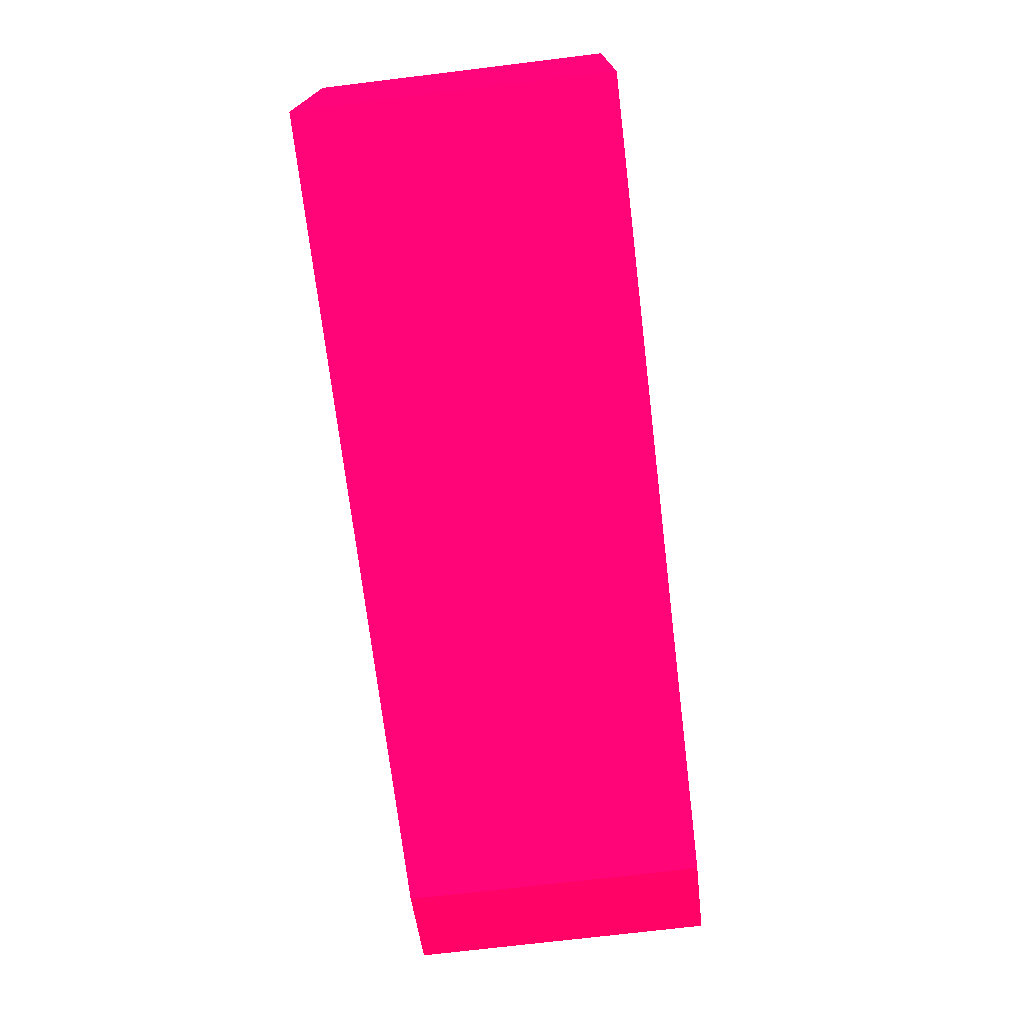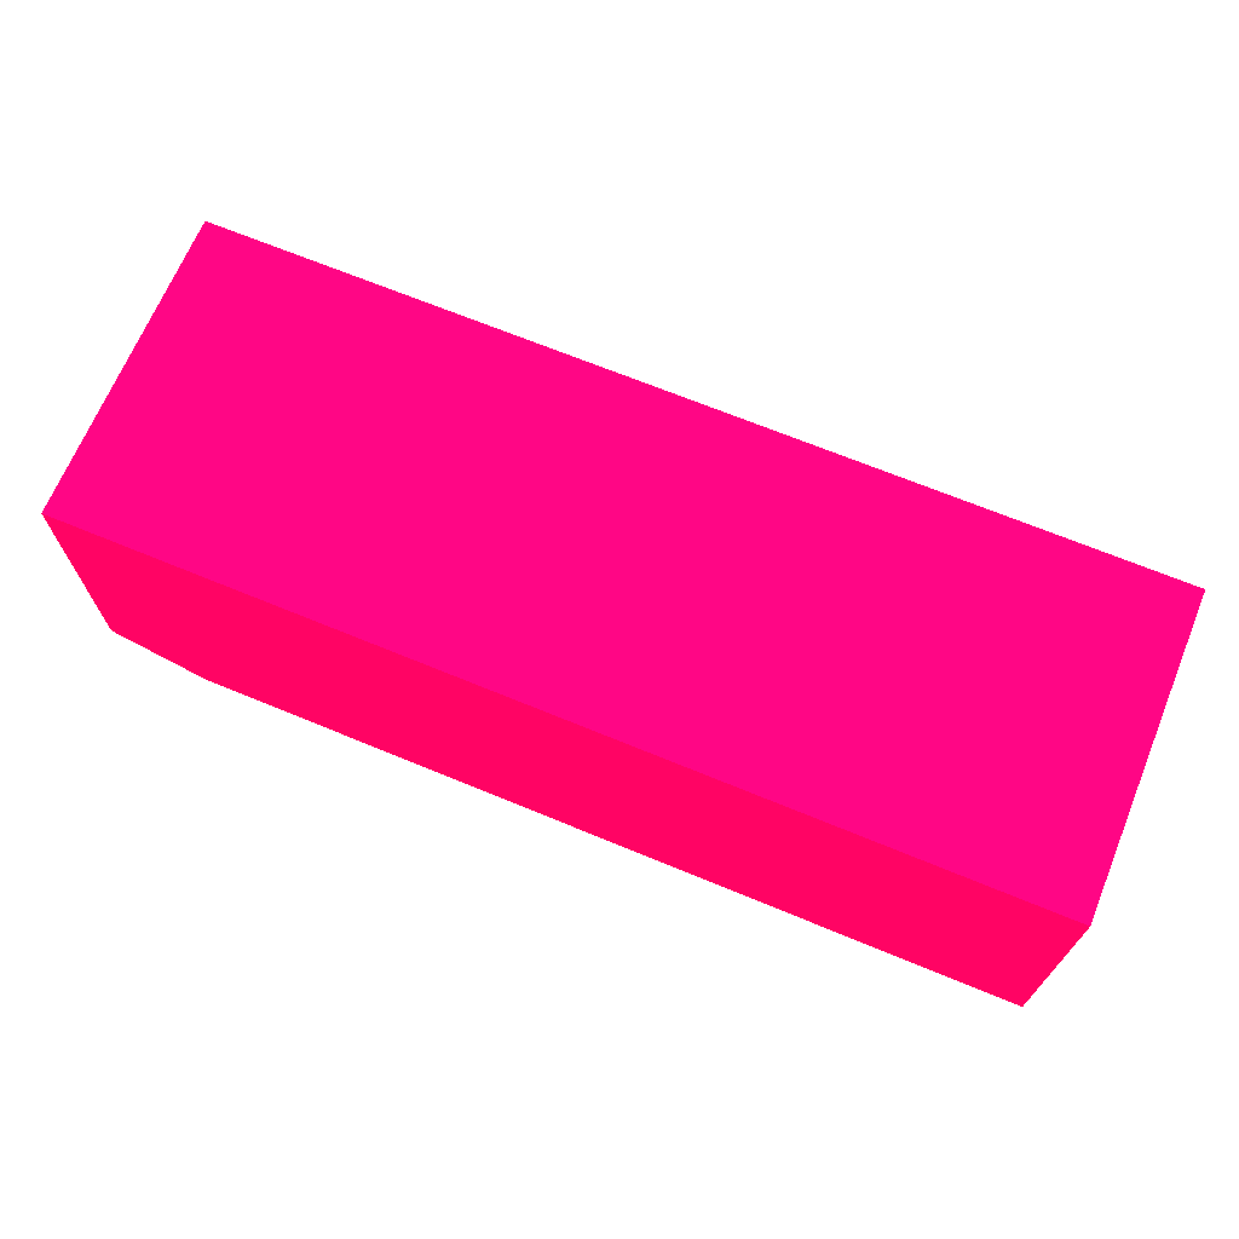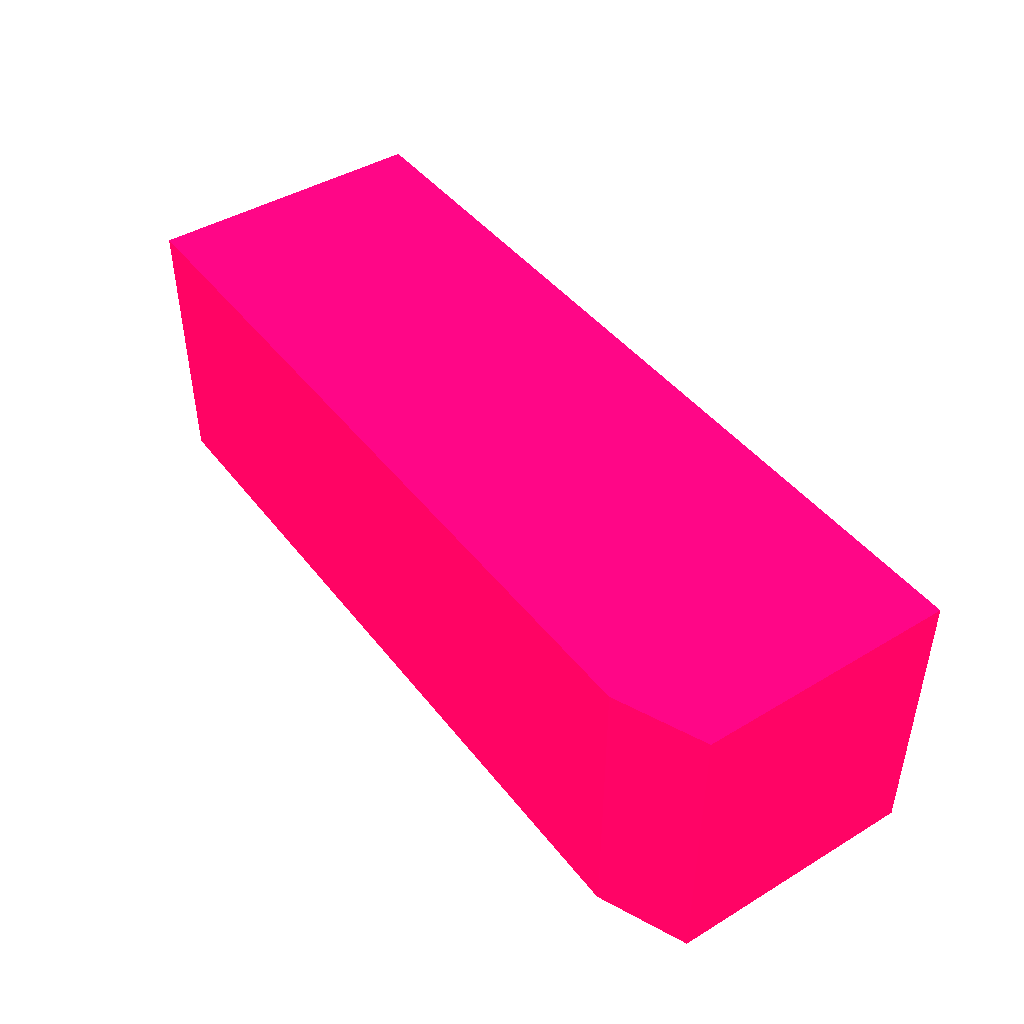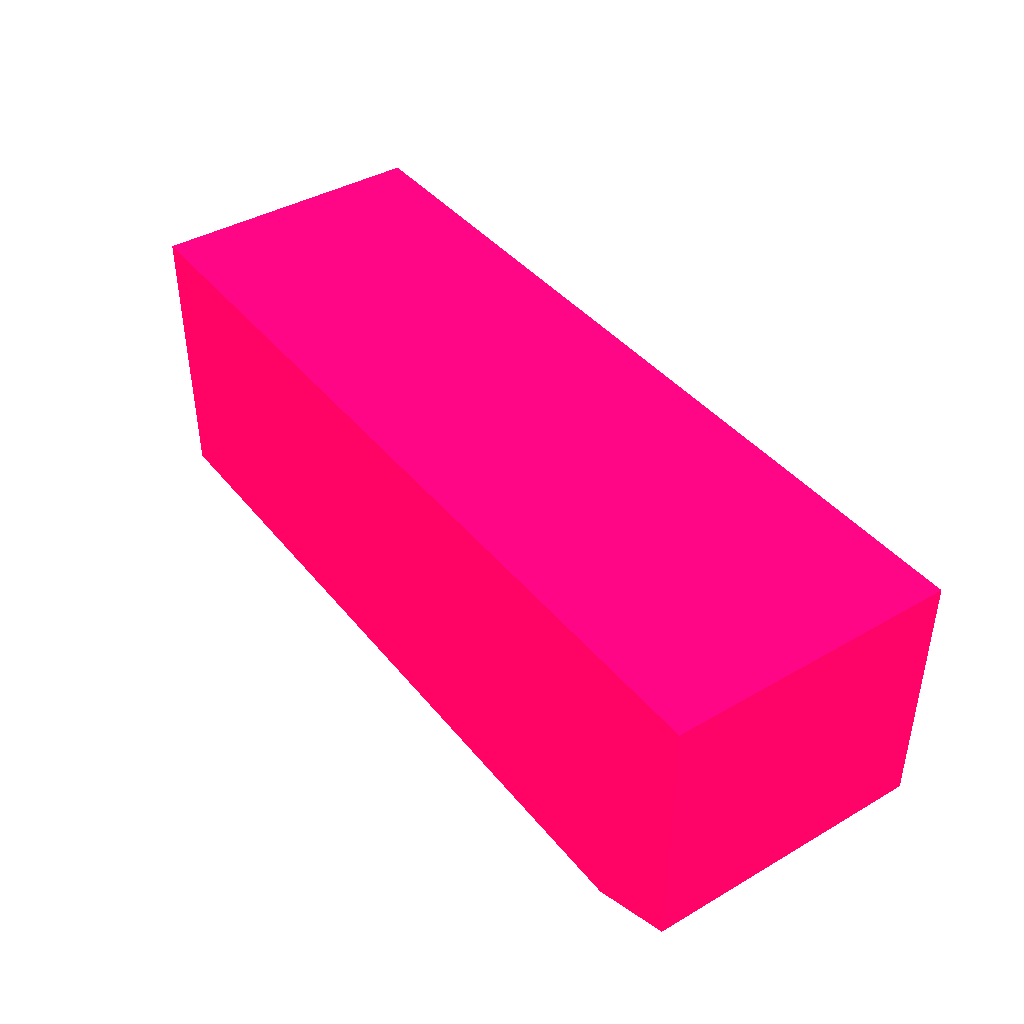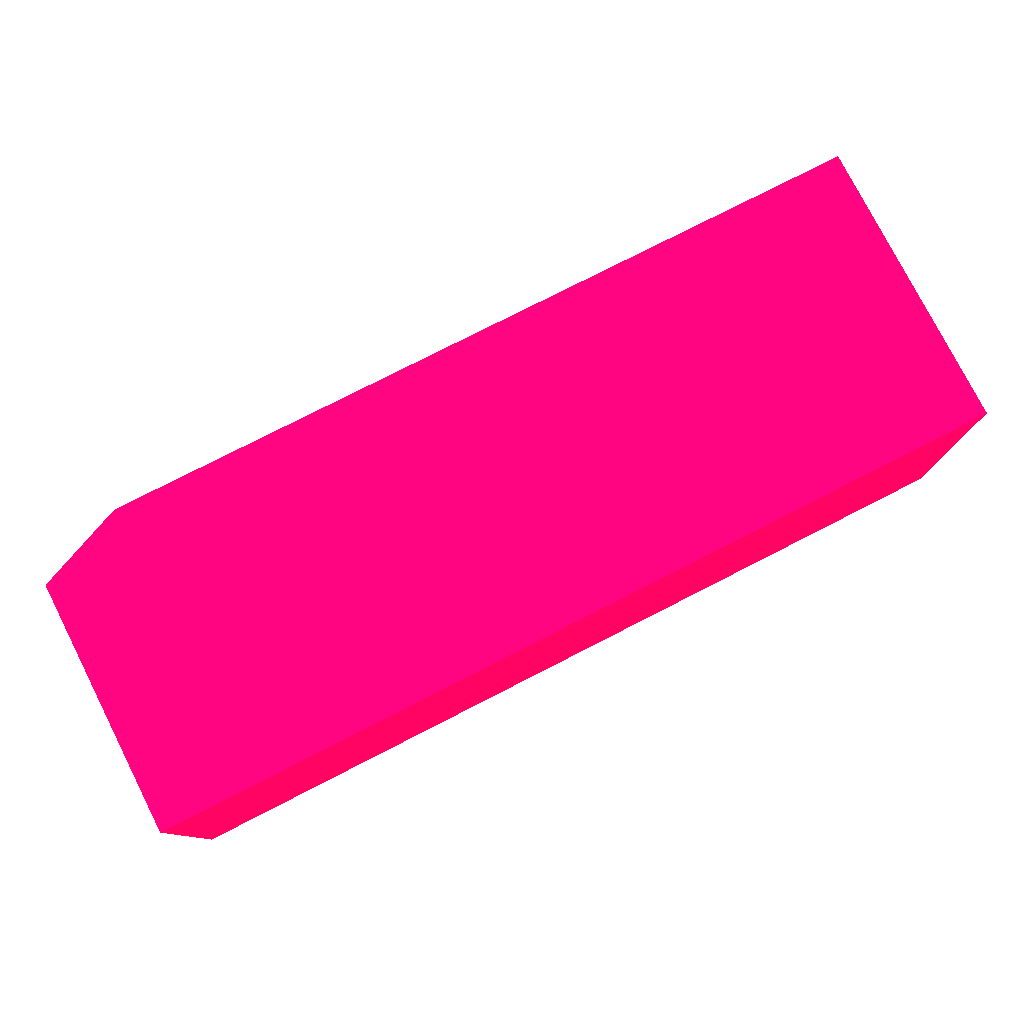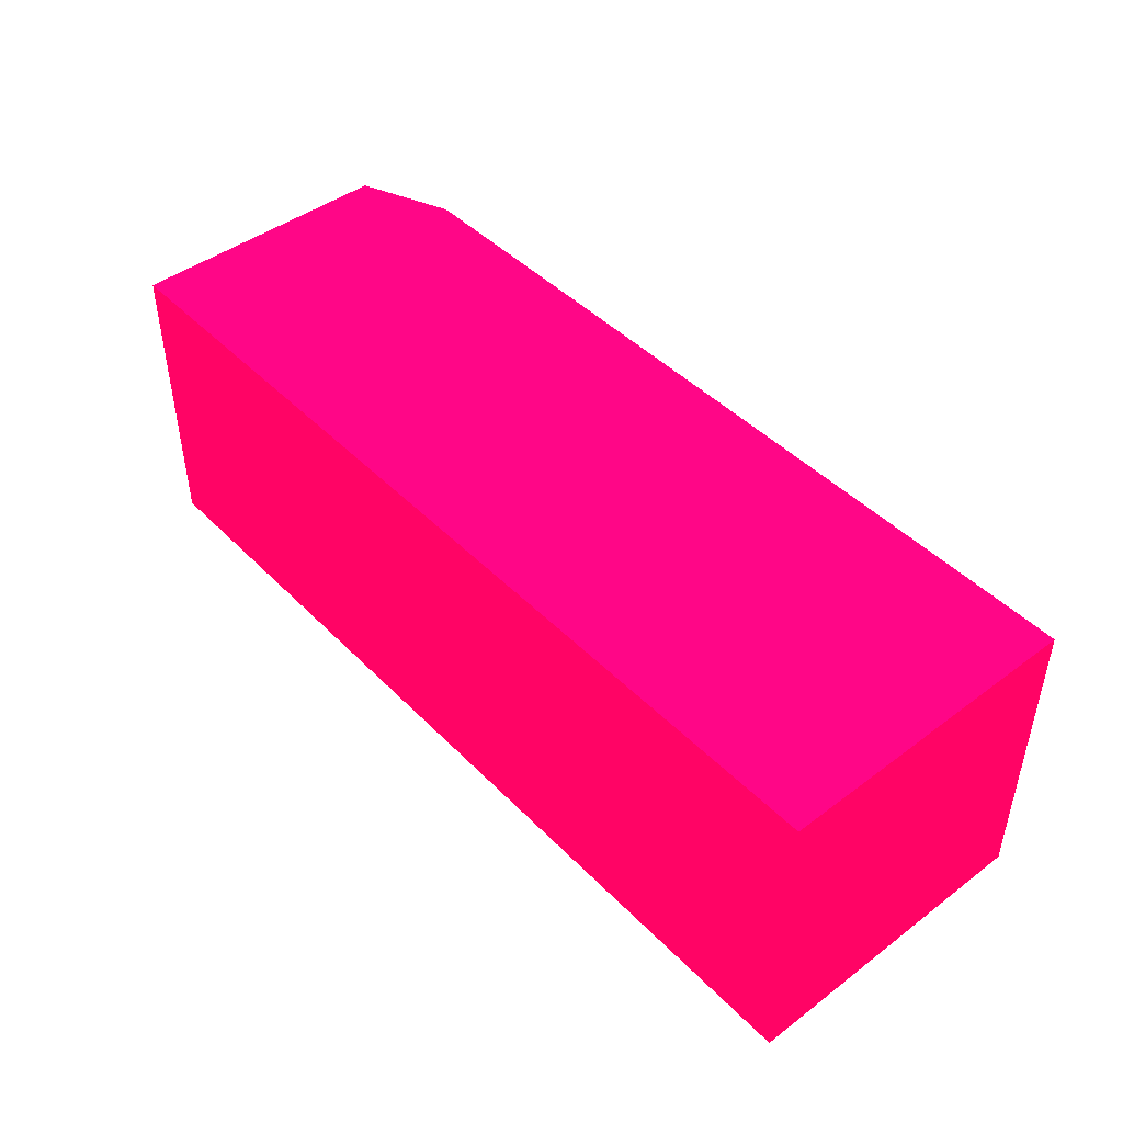
<metadata>
{"format":"obj","ext":"obj","renderer":"f3d","projection":"perspective","resolution":1024,"background":"white","views":[{"elev":-72.8,"azim":96.9,"up":"+Z"},{"elev":68.5,"azim":22.5,"up":"+Z"},{"elev":44.1,"azim":-125.1,"up":"+Y"},{"elev":40.9,"azim":-125.2,"up":"+Z"},{"elev":78.5,"azim":-27.0,"up":"+Y"},{"elev":45.1,"azim":49.1,"up":"+Y"}]}
</metadata>
<code>
v 2.988 0.9926 -42.01 0.9882 0.01176 0.2863
v 2.988 8.999 -42.01 0.9882 0.01176 0.2863
v 2.997 0.4385 -42.01 0.9882 0.01176 0.2863
v 0.001153 1.19e-06 -40.75 0.9882 0.01176 0.2863
v -0.004721 0.9857 -40.75 0.9882 0.01176 0.2863
v 2.997 9.565 -42.01 0.9882 0.01176 0.2863
v -0.004721 10 -40.75 0.9882 0.01176 0.2863
v 3.026 1.19e-06 -42.01 0.9882 0.01176 0.2863
v -0.004721 1.19e-06 -40.74 0.9882 0.01176 0.2863
v 3.017 10 -42.01 0.9882 0.01176 0.2863
v -0.004721 10 -31.91 0.9882 0.01176 0.2863
v 30 1.19e-06 -42.01 0.9882 0.01176 0.2863
v -0.004721 1.19e-06 -31.91 0.9882 0.01176 0.2863
v 30 10 -42.01 0.9882 0.01176 0.2863
v -0.004721 9.643 -31.91 0.9882 0.01176 0.2863
v -0.001784 10 -31.91 0.9882 0.01176 0.2863
v 30 1.19e-06 -41.12 0.9882 0.01176 0.2863
v 30 1.19e-06 -31.91 0.9882 0.01176 0.2863
v 30 10 -41.12 0.9882 0.01176 0.2863
v 30 10 -31.91 0.9882 0.01176 0.2863
f 1 2 6
f 1 6 10
f 1 10 14
f 1 14 12
f 1 12 8
f 1 8 3
f 1 3 4
f 1 4 5
f 1 5 7
f 1 7 2
f 2 7 6
f 3 8 4
f 4 9 5
f 4 8 12
f 4 12 17
f 4 17 18
f 4 18 13
f 4 13 9
f 5 9 13
f 5 13 15
f 5 15 11
f 5 11 7
f 6 7 10
f 7 11 16
f 7 16 20
f 7 20 19
f 7 19 14
f 7 14 10
f 11 15 16
f 12 14 19
f 12 19 17
f 13 18 20
f 13 20 16
f 13 16 15
f 17 19 20
f 17 20 18

</code>
